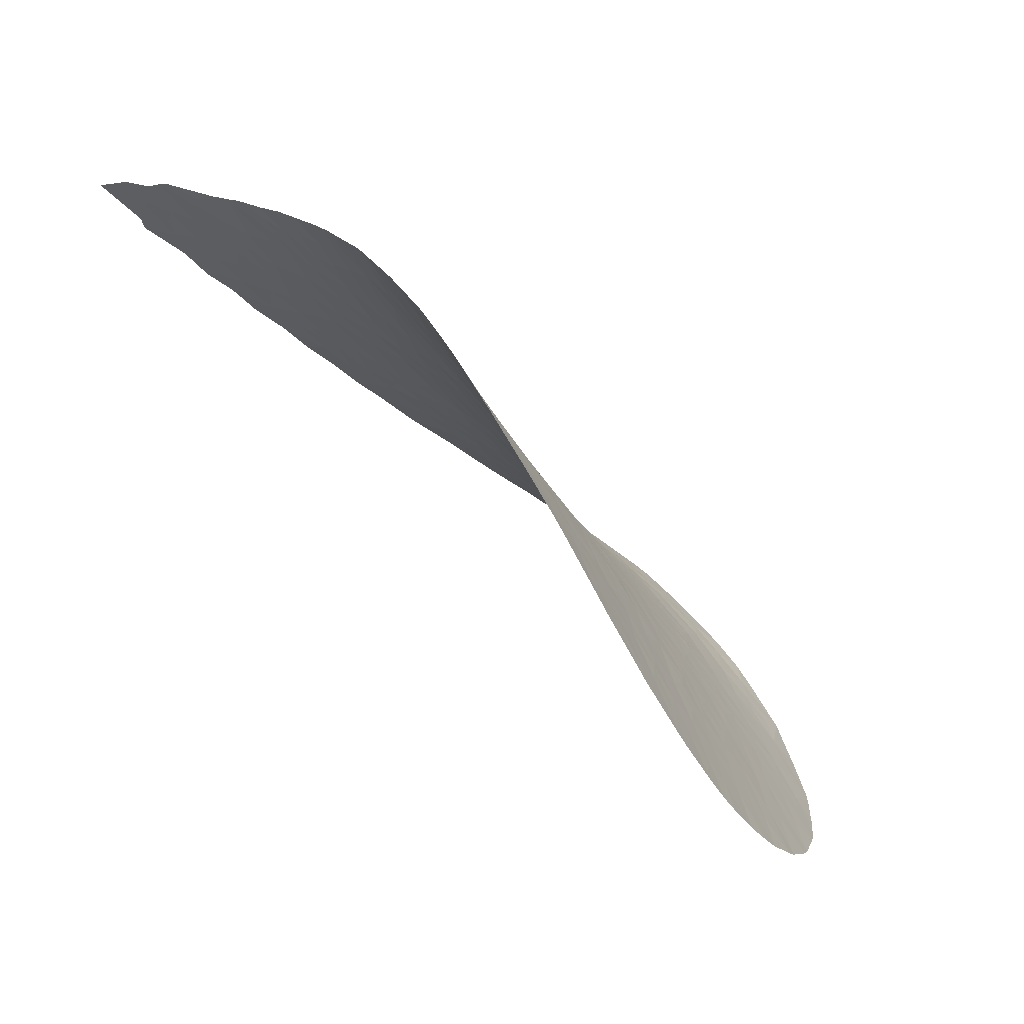
<metadata>
{"format":"obj","ext":"obj","renderer":"f3d","projection":"perspective","resolution":1024,"background":"white","views":[{"elev":-44.8,"azim":-131.4,"up":"+Y"}]}
</metadata>
<code>
v -18.89 49.87 50.02
v -18.28 50.56 49.77
v -18.25 50.19 50.72
v -17.38 51.07 50.64
v -17.35 51.54 49.57
v -16.75 50.98 52.52
v -16.21 51.72 51.89
v -16.6 51.7 50.9
v -13.92 52.56 56.65
v -14.05 52.75 55.34
v -15.11 51.84 54.94
v -15.06 51.42 56.65
v -14.48 52.7 53.93
v -15.62 51.92 52.97
v -13.15 53.14 57.21
v -12.35 53.65 58.4
v -13.36 52.55 59.05
v -13.81 52.35 57.96
v -17.03 41.06 74.83
v -17.42 39.7 74.84
v -17.37 38.91 75.93
v -17.85 39.08 73.8
v -17.55 38.9 75.21
v -17.49 40.58 73.49
v -18.63 35.44 74.49
v -19.02 35.27 73.21
v -18.59 36.04 74.07
v -18.75 36.66 72.96
v -18.38 36.01 74.83
v -17.5 38.49 75.83
v -18.01 36.98 75.3
v -18.04 37.66 74.54
v -20.37 47.09 52.26
v -20.21 46.66 53.56
v -20.91 46.06 52.83
v -21.96 45.78 50.83
v -21.69 45.41 52.04
v -21.45 46.1 51.47
v -21.76 46.11 50.75
v -19.57 47.63 53.22
v -21.37 45.09 53.4
v -19.14 47.55 54.58
v -19.73 46.61 54.95
v -18.91 47.49 55.35
v -20.88 47.03 51.13
v -16.62 48.97 59.08
v -15.95 49.87 58.7
v -16.18 49.17 60.1
v -16.97 48.9 57.96
v -17.37 47.8 59.58
v -16.7 48.32 60.62
v -17.66 47.9 58.29
v -18.24 46.72 59.24
v -19.05 46.23 57.73
v -18.13 47.63 57.39
v -19.16 46.76 56.22
v -18.19 48.02 56.23
v -20.45 45.91 54.36
v -20.47 45.27 55.49
v -20.5 44.8 56.29
v -20.57 44.29 57
v -21.02 44.21 55.85
v -23.86 41.97 51.91
v -23.21 43.44 51.42
v -23.37 41.97 53.04
v -22.57 42.65 54.12
v -22.68 43.48 52.65
v -21.95 43.94 53.78
v -19.9 45.44 56.77
v -21.21 44.63 54.63
v -21.87 43.21 55.16
v -22 44.59 52.62
v -22.98 43.91 51.28
v -17.02 47.27 62.33
v -16.21 48.58 61.82
v -16.34 47.93 63.3
v -17.62 47 60.69
v -14.86 49.65 64.5
v -15.51 48.96 63.72
v -15.3 48.72 65.75
v -15.91 48.08 64.81
v -19.21 45.46 58.79
v -19.62 45.3 57.86
v -14.37 50.12 65.38
v -14.58 49.61 66.4
v -16.15 48.94 60.93
v -15.5 49.68 61.17
v -15.53 49.26 62.53
v -13.4 51.4 64.98
v -14.12 50.64 64.2
v -13.82 50.64 66.46
v -12.67 52.19 65.55
v -13.04 51.61 66.57
v -13.46 50.99 67.53
v -12.97 51.94 64.75
v -13.27 51.7 63.98
v -13.78 50.6 67.11
v -14.02 50.22 67.39
v -13.79 50.42 68.54
v -15.47 46.62 72.66
v -15.49 47.03 71.01
v -16.01 45.47 72.16
v -15.22 47.34 72.11
v -14.68 48.39 72.67
v -14.93 47.74 73.19
v -17.81 42.36 69.75
v -18.1 41.99 69.22
v -18.29 41.43 69.3
v -18.19 42.16 68.6
v -19.11 40.8 67.18
v -18.73 41.83 67.08
v -18.66 41.15 68.31
v -14.98 48.12 70.86
v -15.15 48.08 69.39
v -15.05 47.84 71.51
v -16.9 45.29 68.01
v -16.7 45.98 67.22
v -17.25 45.04 67.01
v -14.2 49.54 71.53
v -16.15 46.54 68.48
v -14.54 49.07 70.15
v -14.69 49.07 68.35
v -15.28 48.41 67.11
v -17.53 44.92 66.01
v -17.04 45.9 65.84
v -17.37 45.75 64.8
v -16.55 46.91 65.34
v -16.11 47.14 66.83
v -15.76 46.88 69.67
v -15.83 47.85 65.97
v -17.03 46.69 63.81
v -17.84 45.58 63.3
v -13.4 50.91 69.71
v -13.97 49.96 71.04
v -14.26 49.59 69.53
v -13.03 51.47 68.87
v -17.92 45.98 62.03
v -20.3 44.07 58.15
v -21.05 42.94 57.83
v -19.81 44.41 59.01
v -19.3 44.66 60.09
v -19.99 43.54 59.99
v -20.37 43.45 58.97
v -22.28 42.17 55.58
v -21.47 43.08 56.42
v -21.92 41.97 56.81
v -23.93 40.66 53.31
v -24.55 39.87 52.76
v -24.3 40.66 52.44
v -23.25 41.14 54.39
v -22.73 40.83 56.17
v -20.67 42.35 59.87
v -18.37 45.06 62.49
v -18.79 44.38 62.35
v -18.74 44.95 61.38
v -18.51 44.34 63.41
v -20.12 42.51 61.29
v -20.89 41.34 60.7
v -23.18 39.24 56.95
v -23.67 37.99 57
v -23.18 38.55 57.73
v -22.62 39.18 58.54
v -18.14 43.94 65.64
v -17.8 44 66.83
v -17.33 44.3 68.21
v -16.23 45.87 69.83
v -18.49 42.78 66.42
v -19.48 42.12 64.02
v -19.08 42.25 65.16
v -18.63 43.6 64.42
v -19.22 43.04 63.35
v -19.65 41.17 64.87
v -18.03 43.06 67.68
v -19.91 42.01 62.72
v -20.33 40.58 63.46
v -17.62 43.3 68.87
v -16.97 44.61 69.15
v -21.34 38.77 62.67
v -20.93 39.31 63.24
v -21.25 39.41 62.18
v -21.79 38.3 61.86
v -20.34 39.75 64.47
v -19.5 40.7 66
v -20.1 39.24 65.87
v -19.58 39.28 67.48
v -19.05 40.2 68.18
v -20.75 40.67 62.03
v -21.35 38.02 63.4
v -23.33 35.52 60.22
v -23.89 35.14 59.07
v -23.55 36.33 58.93
v -23.82 34.48 59.74
v -24.29 33.93 58.95
v -24.36 34.98 58.02
v -24.07 31.21 61.3
v -23.99 32.22 60.87
v -24.13 31.55 60.94
v -24.24 31.41 60.73
v -21.44 35.65 65.33
v -21.72 34.46 65.43
v -21.28 34.92 66.38
v -20.8 34.86 67.85
v -20.31 35.92 68.47
v -20.4 34.74 69.16
v -20.83 33.7 68.61
v -22.07 31.74 66.29
v -22.41 31.91 65.24
v -22.22 33.33 64.82
v -21.67 33.38 66.36
v -21.2 33.54 67.61
v -21.5 32.21 67.63
v -22.81 31.98 64.09
v -22.52 30.52 65.76
v -22.91 30.53 64.71
v -23.45 30.65 63.23
v -21.07 32.48 68.73
v -21.27 31.21 68.97
v -20.68 32.77 69.73
v -20.95 31.51 69.73
v -19.29 36.23 71.5
v -18.79 37.72 71.81
v -16.82 40.76 76.04
v -16.33 42.8 75.89
v -12.48 55.87 47.63
v -11.21 56.63 48.13
v -12.04 55.88 48.92
v -11.56 56.62 47.12
v -11.75 56.37 47.63
v -10.04 57.67 46.84
v -9.968 57.33 48.81
v -10.68 56.62 49.93
v -10 56.91 50.93
v -9.587 57.5 49.26
v -12.77 55.21 49.57
v -11.71 55.81 50.32
v -10.88 56.27 51.02
v -9.815 56.82 52.16
v -10.51 56.29 52.33
v -10.07 56.46 53.26
v -12.43 55.16 50.87
v -13.53 54.39 50.55
v -13.09 54.51 51.47
v -12.12 55.13 52.09
v -13.74 54.62 48.99
v -14.28 53.99 49.84
v -14.29 54.27 48.76
v -13.18 55.37 47.69
v -13.6 55.04 47.78
v -13.4 54.01 52.54
v -12.31 54.65 53.59
v -13.95 53.88 51.24
v -14.9 53.25 50.71
v -15.27 53.52 48.77
v -15.93 52.94 49.03
v -12.66 54.24 54.18
v -12.5 54.23 54.9
v -14.47 53.15 52.27
v -15.85 52.31 51.1
v -13.11 53.89 54.04
v -13.26 53.51 55.08
v -13.37 53.2 56.05
v -12.43 54.06 55.98
v -11.35 54.58 58.25
v -10.32 55.53 58.12
v -11.25 54.88 57.03
v -10.13 55.84 56.88
v -11.04 55.5 54.48
v -11.5 54.91 55.69
v -11.26 55.63 52.89
v -11.45 54.3 59.46
v -12.45 53.34 59.51
v -12.22 54.03 56.98
v -10.55 55.01 60.43
v -10.37 55.29 59.33
v -11.9 54.46 56.28
v -12.08 54.41 55.71
v -10.19 55.98 55.72
v -16.46 52.43 49.16
v -16.95 51.68 50.07
v -9.942 56.36 54.49
v -11.49 55.71 51.58
v -14.56 54.18 48.39
v -20.13 32.55 71.61
v -20.33 32.29 71.2
v -19.77 34.27 71.5
v -20.21 33.86 70.41
v -18.36 37.78 73.28
v -18.3 39.06 72.17
v -17.86 40.31 72.34
v -18.69 39.04 70.8
v -18.33 40.4 70.49
v -19.45 33.68 73.04
v -24.21 31.36 60.85
v -21.99 39.72 59.68
v -22.05 40.22 58.87
v -24.1 38.14 55.71
v -24.13 37.5 56.3
v -24.22 36.65 56.88
v -24.52 37.2 55.6
v -22.39 38.86 59.53
v -24.72 35.91 56.3
v -25.14 35.96 55.21
v -22.55 37.67 60.36
v -22.8 38.21 59.1
v -21.93 38.92 60.75
v -22.27 36.98 61.77
v -17.69 41.6 71.31
v -17.34 42.63 71.17
v -18.62 40.39 69.44
v -17.11 42.22 72.84
v -20.34 37.97 66.47
v -20.68 38.4 64.95
v -16.09 44.35 74.41
v -15.66 45.58 74.7
v -15.86 44.91 74.75
v -16.6 42.94 74.14
v -16.91 42.08 73.94
v -17.21 41.29 73.72
v -16.65 42.28 74.95
v -16.32 42.82 75.89
v -16.32 42.86 75.88
v -19.58 35.19 71.41
v -19.84 35.21 70.52
v -19.39 34.98 72.19
v -15.84 44.79 75.13
v -19.8 36.93 69.2
v -19.31 37.41 70.35
v -19.47 37.72 69.51
v -17.49 41.04 72.89
v -24.8 35.11 56.8
v -25.18 34.33 56.55
v -25.18 34.55 56.36
v -22.73 33.21 63.5
v -23.14 32.17 63.09
v -22.98 33.75 62.46
v -23.45 32.74 61.9
v -22.49 34.76 63.03
v -21.27 37.02 64.57
v -20.87 36.76 66.02
v -22.01 36.23 63.14
v -21.98 34.89 64.35
v -20.23 37.02 67.76
v -25.16 34.22 56.67
v -24.86 32.84 58.32
v -23.58 30.72 62.85
v -24.27 33.02 59.64
v -24.76 32.54 58.75
v -23.76 33.34 60.71
v -24.55 33.08 58.92
v -20.75 36.11 66.96
v -20.55 36.97 66.8
v -18.82 39.51 69.81
v -19.18 38.37 69.83
v -16.74 44.3 70.83
v -16.51 43.86 72.88
v -15.81 45.5 73.48
v -23.25 34.21 61.4
v -22.7 35.67 61.72
v -19.59 38.1 68.72
v -22.86 36.29 60.77
v -19.26 39.27 68.55
v -24.99 37.76 53.87
v -24.53 38.38 54.36
v -24.83 37.98 54.03
v -24.98 37.79 53.86
v -21.48 41.17 59.22
v -21.36 40.01 61.07
v -19.52 43.14 62.14
v -23.23 37.78 58.37
v -23.66 39.56 55.25
v -24.17 39.62 53.92
v -22.06 40.83 58
v -24.98 37.8 53.85
v -22.24 30.59 66.53
v -21.72 30.87 67.81
v -24.02 35.88 58.09
v -23.67 36.92 58.06
v -23.96 35.58 58.53
v -23.11 37.26 59.22
v -23.14 36.51 59.84
v -19.09 41.59 66.12
v -18.16 44.41 64.57
v -19.54 43.76 60.98
v -21.53 41.65 58.35
v -21.07 42.15 58.97
v -15.33 46.63 74.07
v -17.39 43.32 69.82
v -13.66 51.7 61.61
v -12.61 52.89 61.15
v -13.53 52.14 60.17
v -15.53 50.59 57.85
v -14.93 50.98 58.83
v -14.48 51.65 58.07
v -16.25 50.44 55.73
v -16.19 50.06 57.19
v -17.02 49.34 56.45
v -13.9 51.17 62.95
v -14.52 50.63 62
v -15.25 50.33 59.89
v -14.63 50.78 60.86
v -14.2 51.55 59.62
v -17.12 49.73 55
v -18.34 48.47 54.65
v -18.78 48.5 53.35
v -17.87 49.54 53.26
v -20.5 47.89 50.39
v -20.26 47.77 51.2
v -19.35 48.35 52.2
v -19.9 48.32 50.93
v -20.29 48.18 50.34
v -20.02 48.51 50.24
v -18.97 49.21 51.21
v -17.75 50.22 51.86
v -18.48 49.33 52.13
v -16.44 50.77 54.06
v -14.1 51.85 58.82
v -13.8 52.02 59.41
v -16.8 49.84 55.73
v -12.11 53.06 63.51
v -11.71 53.63 62.3
v -11.51 53.57 64.74
v -11.23 54 63.61
v -10.95 54.36 62.62
v -10.77 54.59 61.86
v -17.59 48.36 57.26
v -12.19 52.65 66.77
v -12.63 52.02 67.88
v -11.82 53.13 65.75
v -14.91 49.83 63.39
v -12.67 52.59 62.51
v -12.51 52.49 64.51
v -18.48 45.83 60.35
v -22.46 44.86 51.03
v -19.29 33.96 73.32
v -18.39 36.78 74.11
v -17.43 38.7 75.89
v -17.78 38.48 74.74
v -11.58 53.96 60.83
f 3 2 1
f 4 2 3
f 4 5 2
f 8 6 7
f 12 9 10
f 10 11 12
f 10 13 11
f 7 6 14
f 17 16 15
f 15 18 17
f 18 15 9
f 21 19 20
f 23 20 22
f 23 21 20
f 24 20 19
f 24 22 20
f 27 26 25
f 27 28 26
f 27 25 29
f 32 31 30
f 29 31 32
f 35 34 33
f 38 36 37
f 36 38 39
f 38 37 35
f 35 33 38
f 33 34 40
f 35 37 41
f 34 43 42
f 42 40 34
f 43 44 42
f 38 33 45
f 45 39 38
f 48 47 46
f 49 46 47
f 51 46 50
f 51 48 46
f 52 50 46
f 46 49 52
f 50 52 53
f 55 54 53
f 53 52 55
f 55 56 54
f 55 57 56
f 57 44 56
f 43 34 58
f 59 43 58
f 62 61 60
f 65 64 63
f 68 67 66
f 69 59 60
f 60 61 69
f 60 59 62
f 62 59 70
f 65 66 67
f 67 64 65
f 70 68 71
f 71 62 70
f 68 70 41
f 72 68 41
f 72 67 68
f 72 73 67
f 73 64 67
f 76 75 74
f 74 51 77
f 74 75 51
f 81 78 79
f 81 80 78
f 82 53 54
f 69 83 54
f 82 54 83
f 85 84 78
f 78 80 85
f 75 86 51
f 87 86 75
f 88 87 75
f 84 89 90
f 84 91 89
f 93 92 89
f 89 91 93
f 94 93 91
f 92 95 89
f 90 89 96
f 96 89 95
f 94 91 97
f 97 98 94
f 97 91 98
f 85 98 91
f 94 98 99
f 102 100 101
f 103 101 100
f 105 103 100
f 105 104 103
f 108 106 107
f 109 107 106
f 109 108 107
f 112 111 110
f 112 109 111
f 114 101 113
f 115 113 101
f 103 115 101
f 103 104 115
f 118 116 117
f 104 113 115
f 104 119 113
f 116 120 117
f 121 114 113
f 113 119 121
f 114 122 123
f 126 124 125
f 124 118 117
f 117 125 124
f 128 125 117
f 128 127 125
f 120 129 114
f 120 114 123
f 123 128 120
f 123 130 128
f 132 126 131
f 85 80 123
f 130 123 80
f 135 134 133
f 131 81 76
f 131 127 81
f 81 79 76
f 99 135 133
f 136 99 133
f 136 94 99
f 85 122 98
f 85 123 122
f 131 76 74
f 132 131 74
f 74 137 132
f 69 138 83
f 69 61 138
f 138 61 139
f 141 82 140
f 140 83 138
f 140 82 83
f 140 143 142
f 142 141 140
f 130 80 81
f 127 130 81
f 138 143 140
f 66 144 71
f 144 146 145
f 145 71 144
f 62 71 145
f 61 145 139
f 61 62 145
f 149 148 147
f 65 149 147
f 65 63 149
f 146 139 145
f 150 66 65
f 150 144 66
f 150 151 144
f 65 147 150
f 151 146 144
f 142 143 152
f 155 154 153
f 156 153 154
f 156 132 153
f 137 153 132
f 130 127 128
f 158 157 152
f 161 159 160
f 161 162 159
f 124 163 164
f 124 164 118
f 118 164 165
f 165 116 118
f 166 101 129
f 163 167 164
f 170 168 169
f 170 171 168
f 172 169 168
f 173 164 167
f 175 172 168
f 168 174 175
f 177 165 176
f 165 164 173
f 173 176 165
f 177 116 165
f 180 178 179
f 181 178 180
f 183 172 182
f 182 184 183
f 183 185 110
f 183 184 185
f 112 110 186
f 179 175 187
f 187 180 179
f 178 188 179
f 191 190 189
f 188 178 181
f 190 192 189
f 194 193 190
f 190 193 192
f 197 195 196
f 196 198 197
f 201 199 200
f 204 203 202
f 204 202 205
f 209 207 206
f 209 208 207
f 201 210 202
f 201 209 210
f 211 209 206
f 211 210 209
f 208 212 207
f 214 213 207
f 207 212 214
f 215 214 212
f 216 205 210
f 210 211 216
f 219 216 217
f 219 218 216
f 205 216 218
f 221 220 28
f 223 19 222
f 21 222 19
f 226 225 224
f 224 228 227
f 224 225 228
f 230 229 225
f 233 231 232
f 235 226 234
f 238 232 236
f 238 237 232
f 237 238 239
f 241 240 234
f 241 242 240
f 243 240 242
f 246 245 244
f 241 234 244
f 244 245 241
f 244 234 247
f 247 248 244
f 250 242 249
f 250 243 242
f 245 251 241
f 252 251 245
f 242 241 251
f 254 252 245
f 245 253 254
f 250 255 256
f 252 257 251
f 249 251 257
f 258 257 252
f 258 14 257
f 14 13 257
f 259 257 13
f 259 249 257
f 260 256 259
f 255 259 256
f 8 7 258
f 14 258 7
f 262 260 261
f 262 256 260
f 265 263 264
f 264 266 265
f 256 267 250
f 256 268 267
f 250 267 269
f 16 270 263
f 16 271 270
f 16 272 15
f 261 9 15
f 274 270 273
f 262 272 275
f 275 272 265
f 275 276 262
f 275 265 268
f 276 268 256
f 277 268 265
f 265 266 277
f 269 243 250
f 268 276 275
f 276 256 262
f 274 263 270
f 274 264 263
f 272 16 263
f 263 265 272
f 262 261 15
f 15 272 262
f 8 258 254
f 254 278 8
f 8 278 279
f 250 249 259
f 255 250 259
f 268 277 267
f 277 280 267
f 242 251 249
f 267 239 269
f 267 280 239
f 235 234 240
f 243 269 281
f 281 235 240
f 240 243 281
f 281 269 238
f 238 236 281
f 281 236 235
f 269 239 238
f 236 231 235
f 231 225 226
f 226 235 231
f 226 247 234
f 226 224 247
f 232 231 236
f 231 230 225
f 231 233 230
f 225 227 228
f 282 246 248
f 248 246 244
f 225 229 227
f 286 284 283
f 283 285 286
f 28 287 221
f 204 218 286
f 204 205 218
f 287 22 288
f 288 221 287
f 291 288 289
f 291 290 288
f 289 288 22
f 221 288 290
f 285 283 292
f 206 207 213
f 197 293 195
f 293 197 198
f 295 162 294
f 160 296 297
f 298 160 297
f 297 299 298
f 162 300 294
f 299 302 301
f 301 298 299
f 304 303 300
f 300 162 304
f 305 300 303
f 305 294 300
f 185 186 110
f 181 303 306
f 308 106 307
f 186 108 112
f 186 309 108
f 308 307 310
f 185 184 311
f 312 311 184
f 315 314 313
f 310 317 316
f 317 310 318
f 318 19 317
f 19 318 24
f 223 320 319
f 319 19 223
f 320 316 319
f 317 319 316
f 317 19 319
f 313 316 320
f 320 321 313
f 323 285 322
f 322 285 324
f 220 322 324
f 325 313 321
f 328 326 327
f 329 289 24
f 307 329 310
f 307 289 329
f 327 323 220
f 327 326 323
f 332 331 330
f 212 208 333
f 335 334 333
f 335 336 334
f 337 335 333
f 199 339 338
f 341 199 338
f 338 340 341
f 342 203 326
f 212 333 334
f 194 343 344
f 344 193 194
f 215 334 345
f 215 212 334
f 336 345 334
f 196 195 345
f 345 336 196
f 198 196 346
f 346 347 198
f 196 336 348
f 346 192 193
f 346 348 192
f 346 196 348
f 349 347 346
f 347 349 344
f 341 333 208
f 341 337 333
f 339 199 201
f 201 350 339
f 350 201 202
f 330 331 343
f 343 194 330
f 349 193 344
f 346 193 349
f 339 351 311
f 342 311 351
f 309 352 291
f 323 326 203
f 203 204 323
f 350 202 203
f 203 342 350
f 341 200 199
f 352 353 290
f 352 290 291
f 350 351 339
f 220 323 322
f 315 325 314
f 313 325 315
f 329 24 318
f 318 310 329
f 355 102 354
f 355 308 310
f 355 354 308
f 314 356 313
f 358 357 335
f 335 337 358
f 108 307 106
f 108 291 307
f 307 291 289
f 328 353 359
f 342 326 359
f 326 328 359
f 188 338 312
f 312 338 339
f 339 311 312
f 358 189 357
f 358 360 189
f 361 186 185
f 361 185 359
f 359 185 311
f 311 342 359
f 353 328 327
f 309 291 108
f 188 340 338
f 337 341 340
f 309 361 352
f 309 186 361
f 353 361 359
f 353 352 361
f 364 362 363
f 362 364 365
f 364 363 365
f 299 296 363
f 363 362 299
f 299 297 296
f 294 366 295
f 294 158 366
f 294 367 158
f 174 368 157
f 187 157 158
f 187 174 157
f 161 160 369
f 302 299 362
f 162 161 369
f 187 175 174
f 171 368 174
f 174 168 171
f 159 370 296
f 296 160 159
f 371 363 370
f 151 370 159
f 159 162 372
f 372 151 159
f 370 363 296
f 371 373 363
f 371 148 373
f 148 371 147
f 370 151 150
f 295 366 372
f 373 365 363
f 162 295 372
f 351 350 342
f 341 208 200
f 374 206 213
f 206 374 375
f 375 211 206
f 327 290 353
f 327 221 290
f 204 286 323
f 286 285 323
f 289 22 24
f 218 284 286
f 284 218 219
f 217 216 211
f 211 375 217
f 221 327 220
f 209 201 200
f 205 202 210
f 200 208 209
f 357 189 192
f 192 348 357
f 335 357 336
f 336 357 348
f 330 376 298
f 330 194 376
f 191 369 377
f 376 377 298
f 376 191 377
f 330 298 301
f 332 301 302
f 332 330 301
f 298 377 369
f 369 160 298
f 194 190 378
f 194 378 376
f 312 184 182
f 175 182 172
f 367 180 187
f 179 182 175
f 337 340 358
f 179 312 182
f 179 188 312
f 378 190 191
f 369 191 379
f 376 378 191
f 189 380 191
f 380 303 379
f 379 191 380
f 305 181 180
f 180 367 305
f 305 303 181
f 188 181 306
f 306 340 188
f 304 379 303
f 304 369 379
f 306 303 360
f 360 358 306
f 340 306 358
f 380 360 303
f 380 189 360
f 187 158 367
f 304 162 369
f 294 305 367
f 183 381 172
f 111 381 110
f 176 109 106
f 172 381 169
f 166 120 116
f 116 177 166
f 114 129 101
f 166 129 120
f 354 166 177
f 166 102 101
f 166 354 102
f 163 169 167
f 163 170 169
f 382 170 163
f 158 152 366
f 383 157 368
f 146 151 372
f 384 146 372
f 384 139 146
f 142 152 157
f 157 383 142
f 384 372 366
f 385 152 143
f 143 139 385
f 385 366 152
f 385 384 366
f 385 139 384
f 154 171 156
f 154 368 171
f 154 155 383
f 383 368 154
f 155 153 137
f 139 143 138
f 382 132 156
f 382 126 132
f 141 142 383
f 141 383 155
f 114 135 122
f 127 126 125
f 382 163 124
f 124 126 382
f 156 171 170
f 382 156 170
f 117 120 128
f 121 119 134
f 134 135 121
f 381 167 169
f 176 173 109
f 111 167 381
f 109 112 108
f 356 102 355
f 355 313 356
f 356 100 102
f 105 100 386
f 356 386 100
f 356 314 386
f 176 106 387
f 308 387 106
f 308 354 387
f 177 176 387
f 387 354 177
f 173 167 111
f 111 109 173
f 183 110 381
f 316 313 355
f 316 355 310
f 121 135 114
f 127 131 126
f 99 122 135
f 99 98 122
f 390 388 389
f 393 391 392
f 393 12 391
f 392 391 47
f 395 12 394
f 395 391 12
f 395 396 49
f 49 47 395
f 47 391 395
f 388 398 397
f 392 47 399
f 400 398 388
f 48 399 47
f 48 87 399
f 400 399 87
f 401 392 399
f 399 400 401
f 403 396 402
f 403 57 396
f 403 405 404
f 404 42 403
f 404 40 42
f 407 406 45
f 45 33 407
f 39 45 406
f 40 404 408
f 407 408 409
f 407 33 408
f 409 406 407
f 409 410 406
f 412 1 411
f 411 409 412
f 409 411 410
f 412 413 3
f 412 414 413
f 414 405 413
f 408 414 412
f 408 412 409
f 404 405 414
f 414 408 404
f 394 415 402
f 405 402 415
f 415 6 405
f 11 14 415
f 415 394 11
f 6 415 14
f 11 394 12
f 416 17 18
f 17 416 417
f 6 413 405
f 3 1 412
f 416 393 392
f 401 416 392
f 393 416 18
f 418 396 394
f 418 402 396
f 394 402 418
f 405 403 402
f 394 396 395
f 393 9 12
f 393 18 9
f 390 417 401
f 17 417 390
f 417 416 401
f 271 390 389
f 271 17 390
f 422 420 419
f 419 421 422
f 423 420 422
f 424 420 423
f 400 388 390
f 390 401 400
f 425 396 57
f 425 49 396
f 90 96 397
f 427 426 93
f 93 94 427
f 87 48 86
f 93 426 92
f 428 92 426
f 429 397 398
f 429 90 397
f 425 52 49
f 430 397 96
f 430 388 397
f 428 421 431
f 431 92 428
f 419 96 431
f 419 430 96
f 388 430 389
f 76 79 88
f 88 75 76
f 84 90 78
f 78 90 429
f 88 79 429
f 427 94 136
f 85 91 84
f 137 74 77
f 79 78 429
f 432 53 82
f 82 141 432
f 432 77 53
f 50 53 77
f 141 155 432
f 137 432 155
f 137 77 432
f 71 68 66
f 371 370 150
f 150 147 371
f 37 36 433
f 58 41 70
f 70 59 58
f 72 37 433
f 433 73 72
f 72 41 37
f 43 56 44
f 59 56 43
f 59 69 56
f 69 54 56
f 77 51 50
f 55 52 425
f 88 398 87
f 88 429 398
f 86 48 51
f 55 425 57
f 400 87 398
f 44 57 403
f 44 403 42
f 40 408 33
f 58 35 41
f 58 34 35
f 324 434 26
f 220 26 28
f 220 324 26
f 324 292 434
f 324 285 292
f 435 287 28
f 435 32 287
f 29 32 435
f 26 434 25
f 27 29 435
f 435 28 27
f 32 22 287
f 21 23 436
f 32 437 22
f 23 22 437
f 437 436 23
f 30 437 32
f 30 436 437
f 95 431 96
f 92 431 95
f 420 430 419
f 430 420 389
f 421 419 431
f 17 271 16
f 420 438 389
f 424 273 438
f 438 420 424
f 273 270 438
f 438 270 271
f 271 389 438
f 261 10 9
f 261 260 10
f 260 259 13
f 13 10 260
f 14 11 13
f 4 279 5
f 4 3 413
f 4 413 6
f 6 8 4
f 4 8 279
f 278 5 279
f 258 252 254
f 245 246 253
f 253 246 282

</code>
